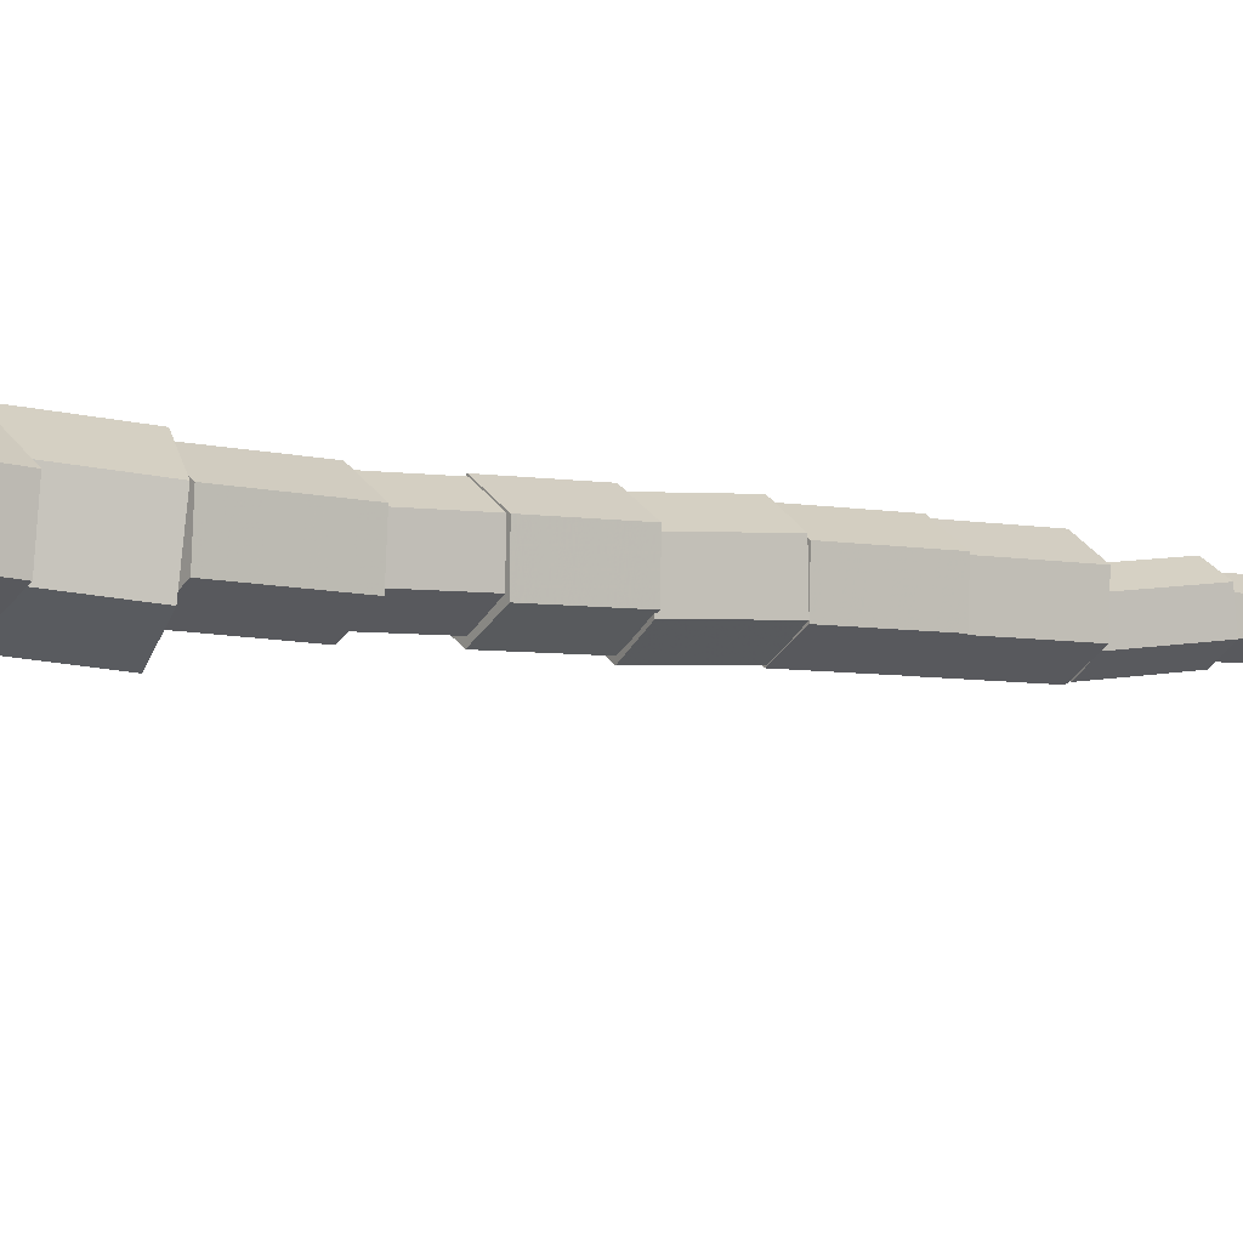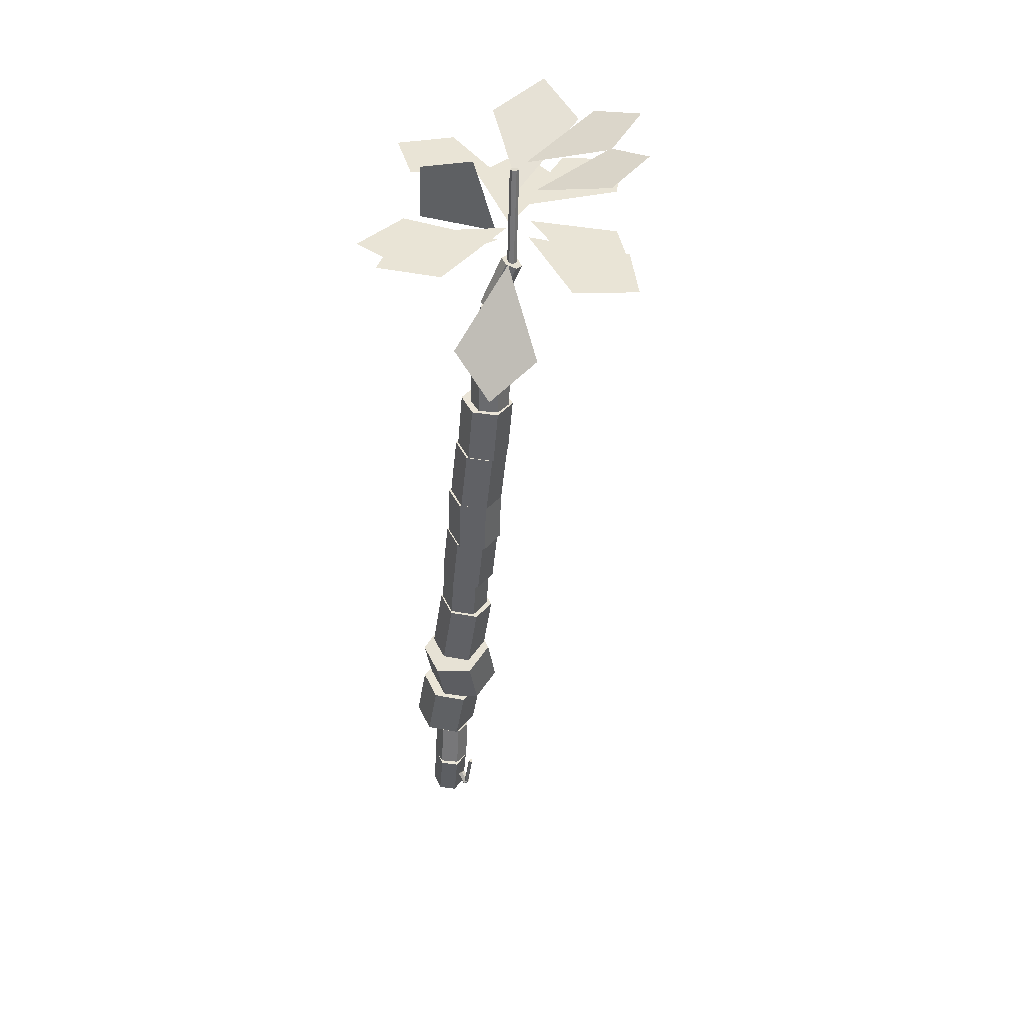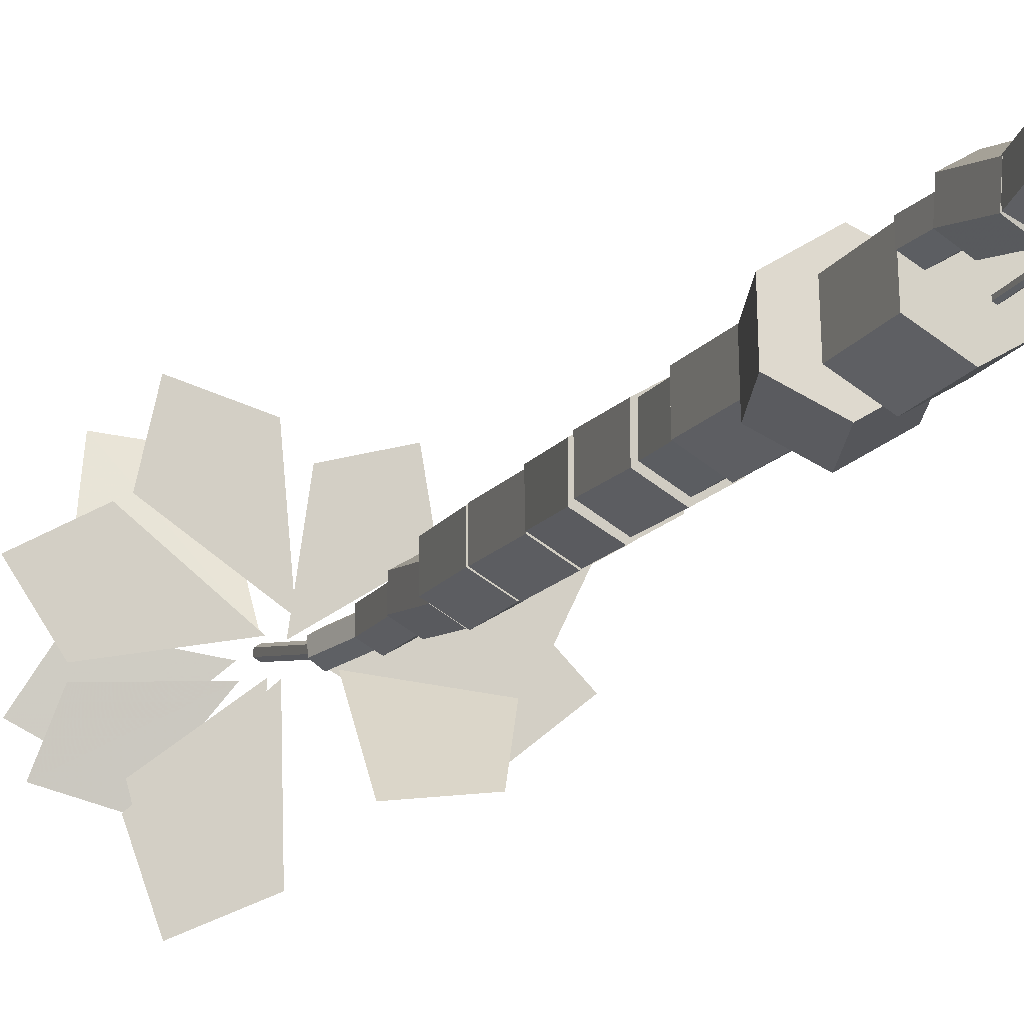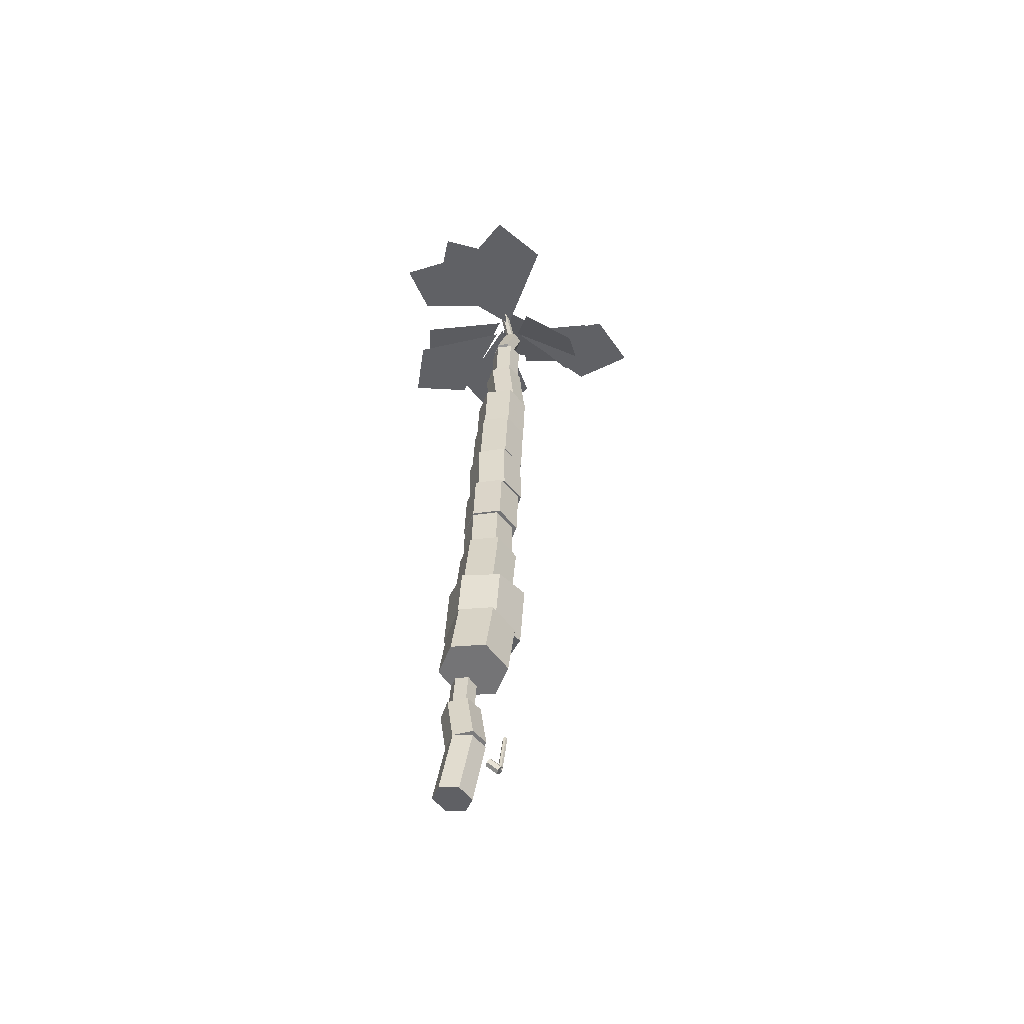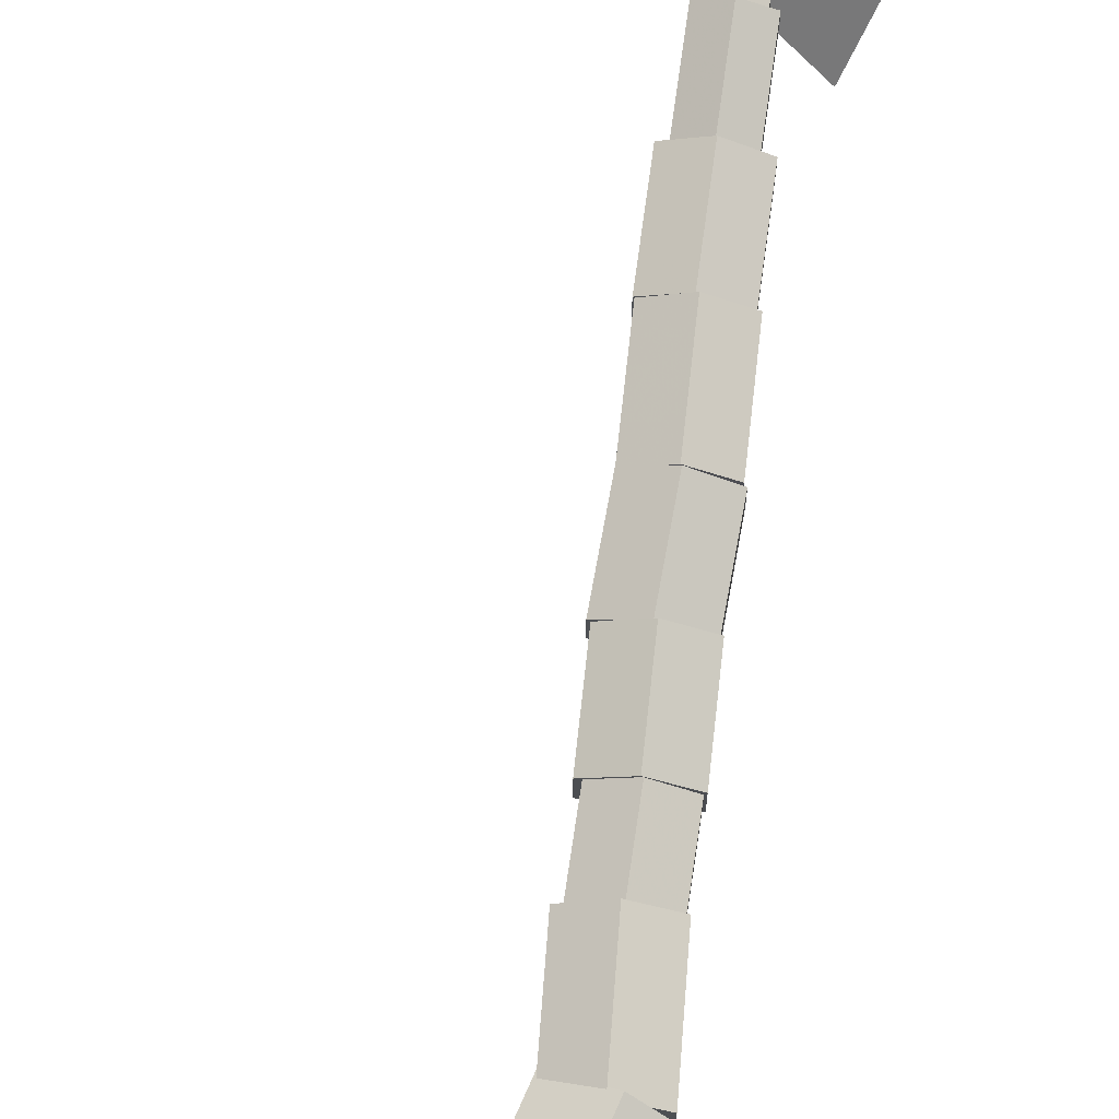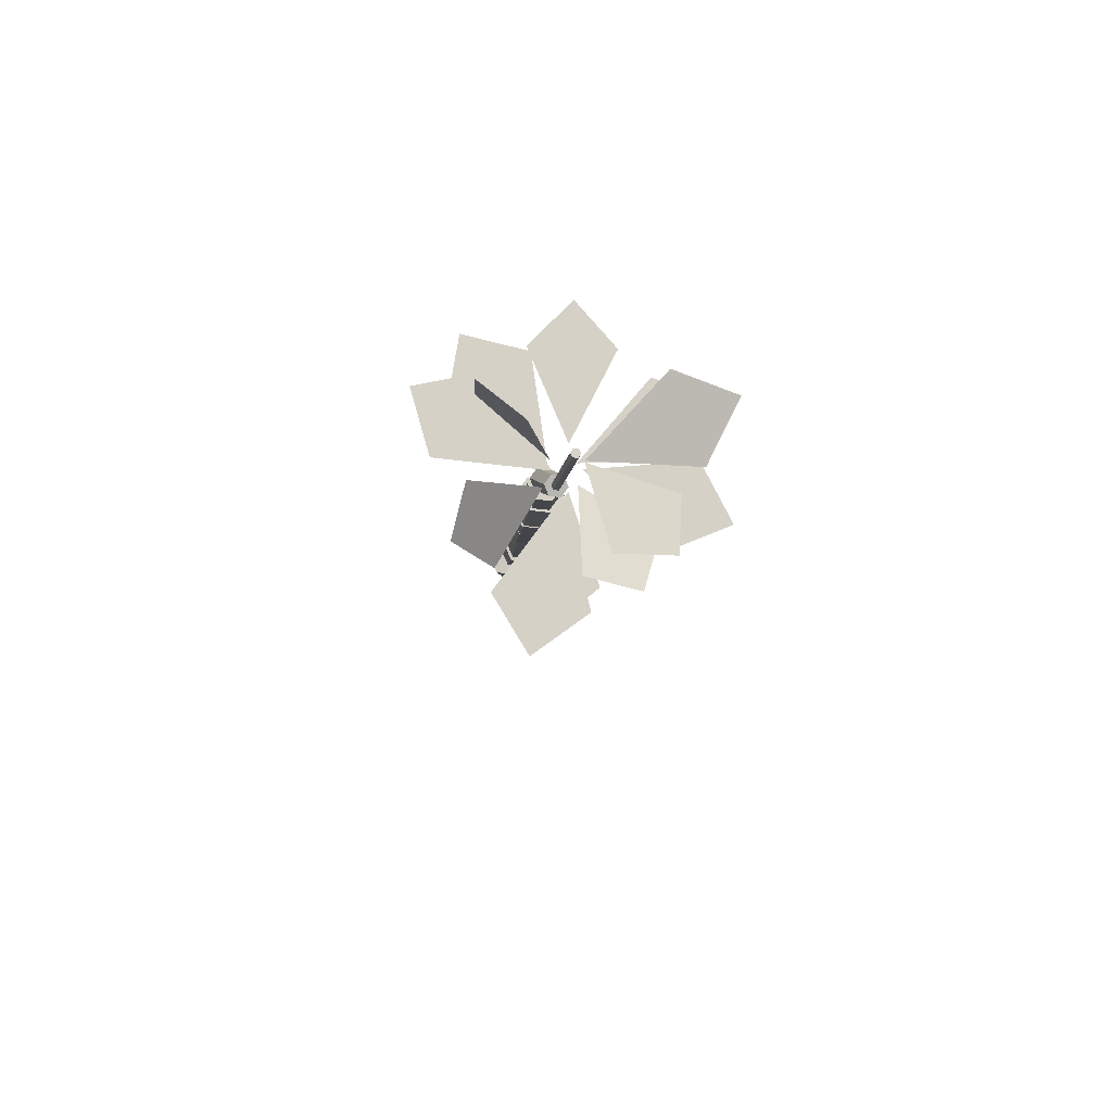
<metadata>
{"format":"obj","ext":"obj","renderer":"f3d","projection":"perspective","resolution":1024,"background":"white","views":[{"elev":-2.5,"azim":59.8,"up":"+Z"},{"elev":42.5,"azim":155.1,"up":"+Y"},{"elev":-11.6,"azim":-15.3,"up":"+Z"},{"elev":-50.2,"azim":99.1,"up":"+Y"},{"elev":74.0,"azim":12.1,"up":"+Z"},{"elev":79.7,"azim":-144.9,"up":"+Y"}]}
</metadata>
<code>
v 0.03593 -0.003896 -0.0204
v 0.03595 0.003566 0.02043
v 1.725e-05 0.007462 0.04082
v -0.03593 0.003896 0.0204
v -0.03595 -0.003566 -0.02043
v -1.725e-05 -0.007462 -0.04082
v 0.03656 0.1303 -0.04492
v 0.03657 0.1377 -0.004098
v 0.0006429 0.1416 0.0163
v -0.03531 0.1381 -0.004128
v -0.03532 0.1306 -0.04495
v 0.0006084 0.1267 -0.06535
v 0.03681 0.1414 -0.04525
v 0.03716 0.1355 -0.003359
v 0.0009477 0.1283 0.01729
v -0.03561 0.127 -0.003957
v -0.03595 0.1329 -0.04584
v 0.0002578 0.1401 -0.06649
v 0.02424 0.2479 -0.03016
v 0.02459 0.242 0.01173
v -0.01163 0.2348 0.03237
v -0.04818 0.2335 0.01113
v -0.04853 0.2394 -0.03076
v -0.01232 0.2466 -0.0514
v 0.01208 0.2435 -0.02349
v 0.01203 0.2442 0.004402
v -0.01195 0.2415 0.01839
v -0.03588 0.2379 0.00449
v -0.03583 0.2372 -0.0234
v -0.01185 0.2399 -0.03739
v 0.0003508 0.3322 -0.02595
v 0.0003003 0.3329 0.001942
v -0.02368 0.3302 0.01593
v -0.04761 0.3266 0.002029
v -0.04756 0.3258 -0.02586
v -0.02358 0.3286 -0.03985
v 0.08193 0.3383 -0.07694
v 0.08149 0.3446 -0.002612
v 0.01727 0.339 0.03493
v -0.04653 0.3271 -0.001864
v -0.04609 0.3208 -0.07619
v 0.01813 0.3264 -0.1137
v 0.06393 0.4696 -0.08825
v 0.0635 0.4759 -0.01392
v -0.0007294 0.4703 0.02362
v -0.06452 0.4584 -0.01317
v -0.06409 0.4521 -0.0875
v 0.0001343 0.4577 -0.125
v 0.03681 0.4524 -0.08816
v 0.03772 0.4617 -0.004069
v -0.03369 0.4805 0.03719
v -0.106 0.4902 -0.005647
v -0.1069 0.4809 -0.08973
v -0.03551 0.4621 -0.131
v 0.06144 0.5758 -0.102
v 0.06235 0.5851 -0.0179
v -0.009053 0.604 0.02335
v -0.08137 0.6136 -0.01948
v -0.08228 0.6043 -0.1036
v -0.01088 0.5855 -0.1448
v 0.03393 0.5997 -0.08119
v 0.03372 0.6028 -0.01657
v -0.02191 0.5969 0.01592
v -0.07733 0.5877 -0.0162
v -0.07711 0.5846 -0.08082
v -0.02148 0.5905 -0.1133
v 0.01229 0.7588 -0.08904
v 0.01207 0.762 -0.02442
v -0.04356 0.756 0.008077
v -0.09897 0.7469 -0.02405
v -0.09876 0.7437 -0.08867
v -0.04313 0.7497 -0.1212
v 0.008939 0.7558 -0.08326
v 0.008921 0.7564 -0.02677
v -0.03992 0.7536 0.001497
v -0.08874 0.7502 -0.02674
v -0.08872 0.7496 -0.08323
v -0.03988 0.7524 -0.1115
v 0.00234 0.8597 -0.08433
v 0.002322 0.8603 -0.02783
v -0.04652 0.8575 0.0004363
v -0.09534 0.8541 -0.0278
v -0.09532 0.8535 -0.08429
v -0.04648 0.8563 -0.1126
v 0.004981 0.8617 -0.09073
v 0.00494 0.8625 -0.02834
v -0.04884 0.8574 0.002893
v -0.1026 0.8515 -0.02827
v -0.1025 0.8507 -0.09066
v -0.04876 0.8558 -0.1219
v -0.008394 0.9921 -0.0924
v -0.008434 0.9929 -0.03
v -0.06221 0.9878 0.00123
v -0.116 0.9819 -0.02993
v -0.1159 0.9811 -0.09233
v -0.06213 0.9862 -0.1236
v -0.01126 0.9892 -0.09903
v -0.01125 0.988 -0.03614
v -0.06569 0.9858 -0.004713
v -0.1201 0.9848 -0.03617
v -0.1202 0.986 -0.09906
v -0.06572 0.9882 -0.1305
v -0.01515 1.121 -0.09641
v -0.01513 1.12 -0.03352
v -0.06957 1.118 -0.002096
v -0.124 1.117 -0.03356
v -0.124 1.118 -0.09644
v -0.06961 1.12 -0.1279
v -0.0186 1.123 -0.09925
v -0.01867 1.125 -0.03826
v -0.07126 1.12 -0.007714
v -0.1238 1.114 -0.03815
v -0.1237 1.113 -0.09913
v -0.07113 1.117 -0.1297
v -0.03354 1.272 -0.1025
v -0.03361 1.273 -0.04153
v -0.0862 1.268 -0.01098
v -0.1387 1.262 -0.04141
v -0.1387 1.261 -0.1024
v -0.08607 1.266 -0.1329
v -0.03779 1.27 -0.1032
v -0.03785 1.271 -0.04371
v -0.08926 1.268 -0.01392
v -0.1406 1.263 -0.04361
v -0.1406 1.262 -0.1031
v -0.08915 1.265 -0.1329
v -0.04825 1.408 -0.1068
v -0.04831 1.41 -0.04727
v -0.09972 1.406 -0.01748
v -0.1511 1.402 -0.04717
v -0.151 1.4 -0.1067
v -0.09961 1.403 -0.1364
v -0.0629 1.411 -0.1119
v -0.06276 1.407 -0.06782
v -0.101 1.402 -0.04588
v -0.1393 1.401 -0.06806
v -0.1394 1.405 -0.1122
v -0.1012 1.41 -0.1341
v -0.07222 1.545 -0.09971
v -0.07208 1.541 -0.05559
v -0.1103 1.536 -0.03365
v -0.1486 1.535 -0.05583
v -0.1488 1.539 -0.09995
v -0.1106 1.544 -0.1219
v -0.08202 1.542 -0.09792
v -0.08205 1.542 -0.06313
v -0.1121 1.541 -0.04571
v -0.1422 1.538 -0.06308
v -0.1421 1.537 -0.09787
v -0.1121 1.539 -0.1153
v -0.09107 1.669 -0.101
v -0.0911 1.67 -0.0662
v -0.1212 1.668 -0.04877
v -0.1512 1.665 -0.06614
v -0.1512 1.665 -0.1009
v -0.1211 1.666 -0.1184
v -0.09037 1.679 -0.09148
v -0.09091 1.681 -0.06745
v -0.1106 1.675 -0.05496
v -0.1298 1.666 -0.06652
v -0.1293 1.663 -0.09055
v -0.1096 1.669 -0.103
v -0.1355 1.791 -0.1055
v -0.1361 1.794 -0.08143
v -0.1558 1.787 -0.06895
v -0.175 1.778 -0.0805
v -0.1744 1.775 -0.1045
v -0.1547 1.782 -0.117
v -0.1464 1.786 -0.09798
v -0.1464 1.785 -0.08789
v -0.1551 1.783 -0.08291
v -0.164 1.783 -0.08801
v -0.164 1.784 -0.09811
v -0.1553 1.786 -0.1031
v -0.1671 1.996 -0.06703
v -0.1671 1.995 -0.05694
v -0.1758 1.993 -0.05195
v -0.1847 1.993 -0.05706
v -0.1847 1.995 -0.06715
v -0.176 1.996 -0.07214
v -0.006064 0.07644 -0.09597
v -0.006777 0.06935 -0.08953
v -0.01531 0.0672 -0.0857
v -0.02313 0.07212 -0.0883
v -0.02241 0.07921 -0.09474
v -0.01388 0.08136 -0.09858
v -0.001067 0.09606 -0.07384
v -0.00178 0.08897 -0.0674
v -0.01031 0.08682 -0.06356
v -0.01813 0.09174 -0.06616
v -0.01742 0.09883 -0.0726
v -0.008884 0.101 -0.07644
v -0.01046 0.07458 -0.09451
v -0.01049 0.075 -0.08973
v -0.01463 0.07472 -0.08732
v -0.01874 0.07402 -0.08969
v -0.01872 0.0736 -0.09447
v -0.01458 0.07388 -0.09688
v -0.02174 0.1697 -0.1029
v -0.02176 0.1702 -0.09811
v -0.0259 0.1699 -0.0957
v -0.03002 0.1692 -0.09807
v -0.02999 0.1688 -0.1029
v -0.02585 0.1691 -0.1053
g TrunkAndBranches
f 1 7 8 2
f 2 8 9 3
f 3 9 10 4
f 4 10 11 5
f 5 11 12 6
f 6 12 7 1
f 1 2 3 4
f 4 5 6 1
f 10 9 8 7
f 7 12 11 10
f 13 19 20 14
f 14 20 21 15
f 15 21 22 16
f 16 22 23 17
f 17 23 24 18
f 18 24 19 13
f 13 14 15 16
f 16 17 18 13
f 22 21 20 19
f 19 24 23 22
f 25 31 32 26
f 26 32 33 27
f 27 33 34 28
f 28 34 35 29
f 29 35 36 30
f 30 36 31 25
f 25 26 27 28
f 28 29 30 25
f 34 33 32 31
f 31 36 35 34
f 37 43 44 38
f 38 44 45 39
f 39 45 46 40
f 40 46 47 41
f 41 47 48 42
f 42 48 43 37
f 37 38 39 40
f 40 41 42 37
f 46 45 44 43
f 43 48 47 46
f 49 55 56 50
f 50 56 57 51
f 51 57 58 52
f 52 58 59 53
f 53 59 60 54
f 54 60 55 49
f 49 50 51 52
f 52 53 54 49
f 58 57 56 55
f 55 60 59 58
f 61 67 68 62
f 62 68 69 63
f 63 69 70 64
f 64 70 71 65
f 65 71 72 66
f 66 72 67 61
f 61 62 63 64
f 64 65 66 61
f 70 69 68 67
f 67 72 71 70
f 73 79 80 74
f 74 80 81 75
f 75 81 82 76
f 76 82 83 77
f 77 83 84 78
f 78 84 79 73
f 73 74 75 76
f 76 77 78 73
f 82 81 80 79
f 79 84 83 82
f 85 91 92 86
f 86 92 93 87
f 87 93 94 88
f 88 94 95 89
f 89 95 96 90
f 90 96 91 85
f 85 86 87 88
f 88 89 90 85
f 94 93 92 91
f 91 96 95 94
f 97 103 104 98
f 98 104 105 99
f 99 105 106 100
f 100 106 107 101
f 101 107 108 102
f 102 108 103 97
f 97 98 99 100
f 100 101 102 97
f 106 105 104 103
f 103 108 107 106
f 109 115 116 110
f 110 116 117 111
f 111 117 118 112
f 112 118 119 113
f 113 119 120 114
f 114 120 115 109
f 109 110 111 112
f 112 113 114 109
f 118 117 116 115
f 115 120 119 118
f 121 127 128 122
f 122 128 129 123
f 123 129 130 124
f 124 130 131 125
f 125 131 132 126
f 126 132 127 121
f 121 122 123 124
f 124 125 126 121
f 130 129 128 127
f 127 132 131 130
f 133 139 140 134
f 134 140 141 135
f 135 141 142 136
f 136 142 143 137
f 137 143 144 138
f 138 144 139 133
f 133 134 135 136
f 136 137 138 133
f 142 141 140 139
f 139 144 143 142
f 145 151 152 146
f 146 152 153 147
f 147 153 154 148
f 148 154 155 149
f 149 155 156 150
f 150 156 151 145
f 145 146 147 148
f 148 149 150 145
f 154 153 152 151
f 151 156 155 154
f 157 163 164 158
f 158 164 165 159
f 159 165 166 160
f 160 166 167 161
f 161 167 168 162
f 162 168 163 157
f 157 158 159 160
f 160 161 162 157
f 166 165 164 163
f 163 168 167 166
f 169 175 176 170
f 170 176 177 171
f 171 177 178 172
f 172 178 179 173
f 173 179 180 174
f 174 180 175 169
f 169 170 171 172
f 172 173 174 169
f 178 177 176 175
f 175 180 179 178
f 181 187 188 182
f 182 188 189 183
f 183 189 190 184
f 184 190 191 185
f 185 191 192 186
f 186 192 187 181
f 181 182 183 184
f 184 185 186 181
f 190 189 188 187
f 187 192 191 190
f 193 199 200 194
f 194 200 201 195
f 195 201 202 196
f 196 202 203 197
f 197 203 204 198
f 198 204 199 193
f 193 194 195 196
f 196 197 198 193
f 202 201 200 199
f 199 204 203 202
v -0.208 1.956 -0.1004
v -0.3149 2.013 -0.2402
v -0.4206 2.042 -0.2056
v -0.384 2.013 -0.1007
v -0.1854 1.852 -0.1145
v -0.1803 1.852 -0.338
v -0.3072 1.852 -0.3939
v -0.3526 1.852 -0.2629
v -0.144 1.874 -0.0905
v 0.0685 1.874 -0.0086
v 0.1658 1.874 -0.111
v 0.0558 1.874 -0.1997
v -0.1923 1.888 -0.1074
v -0.2026 1.888 -0.295
v -0.3125 1.888 -0.3336
v -0.342 1.888 -0.2209
v -0.1528 1.973 -0.0506
v -0.1246 1.973 0.1451
v -0.005701 1.973 0.1753
v 0.0147 1.973 0.0544
v -0.1372 1.794 -0.1122
v 0.0146 1.642 -0.1601
v -0.0202 1.565 -0.2678
v -0.1332 1.642 -0.2714
v -0.2003 2.009 -0.0693
v -0.3391 2.069 -0.1865
v -0.438 2.098 -0.1282
v -0.3778 2.069 -0.0305
v -0.1275 1.843 -0.0822
v 0.0256 1.843 0.0807
v 0.1553 1.843 0.0316
v 0.0958 1.843 -0.0937
v -0.1901 1.936 -0.0526
v -0.3815 2.007 0.0476
v -0.3618 2.042 0.1826
v -0.2272 2.007 0.1603
v -0.1261 1.861 -0.0731
v 0.0456 1.942 -0.0669
v 0.0402 2.059 -0.0671
v -0.0765 2.044 -0.0713
v -0.1703 1.852 -0.0481
v -0.3461 1.852 0.0759
v -0.3167 1.852 0.206
v -0.1894 1.852 0.1662
v -0.1923 1.9 -0.0606
v -0.4039 1.9 -0.0991
v -0.4761 1.9 0.0131
v -0.3584 1.9 0.0759
g Leaves
f 205 206 207
f 205 207 208
f 209 210 211
f 209 211 212
f 213 214 215
f 213 215 216
f 217 218 219
f 217 219 220
f 221 222 223
f 221 223 224
f 225 226 227
f 225 227 228
f 229 230 231
f 229 231 232
f 233 234 235
f 233 235 236
f 237 238 239
f 237 239 240
f 241 242 243
f 241 243 244
f 245 246 247
f 245 247 248
f 249 250 251
f 249 251 252

</code>
